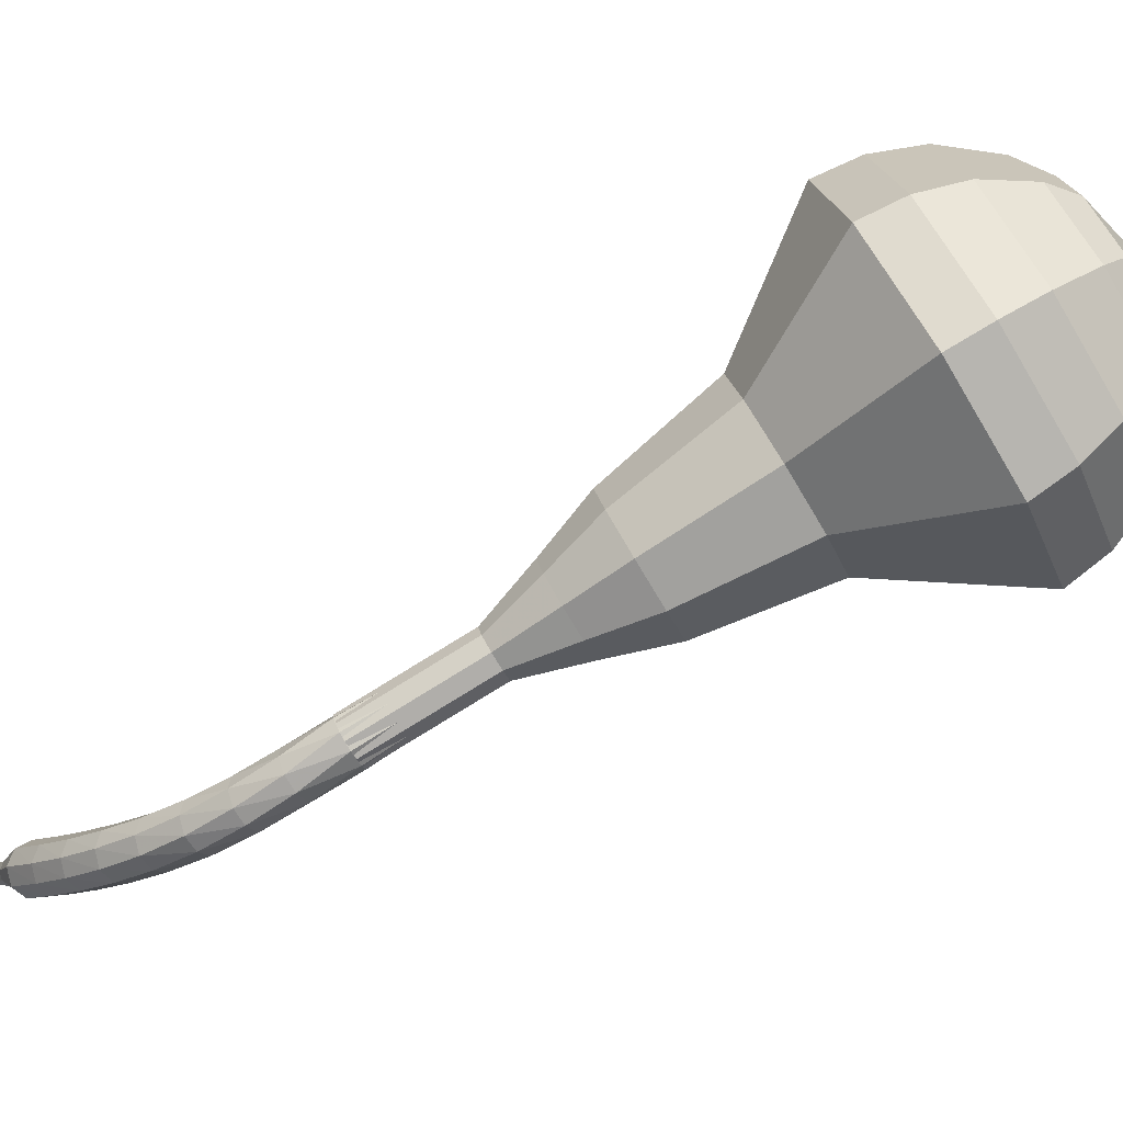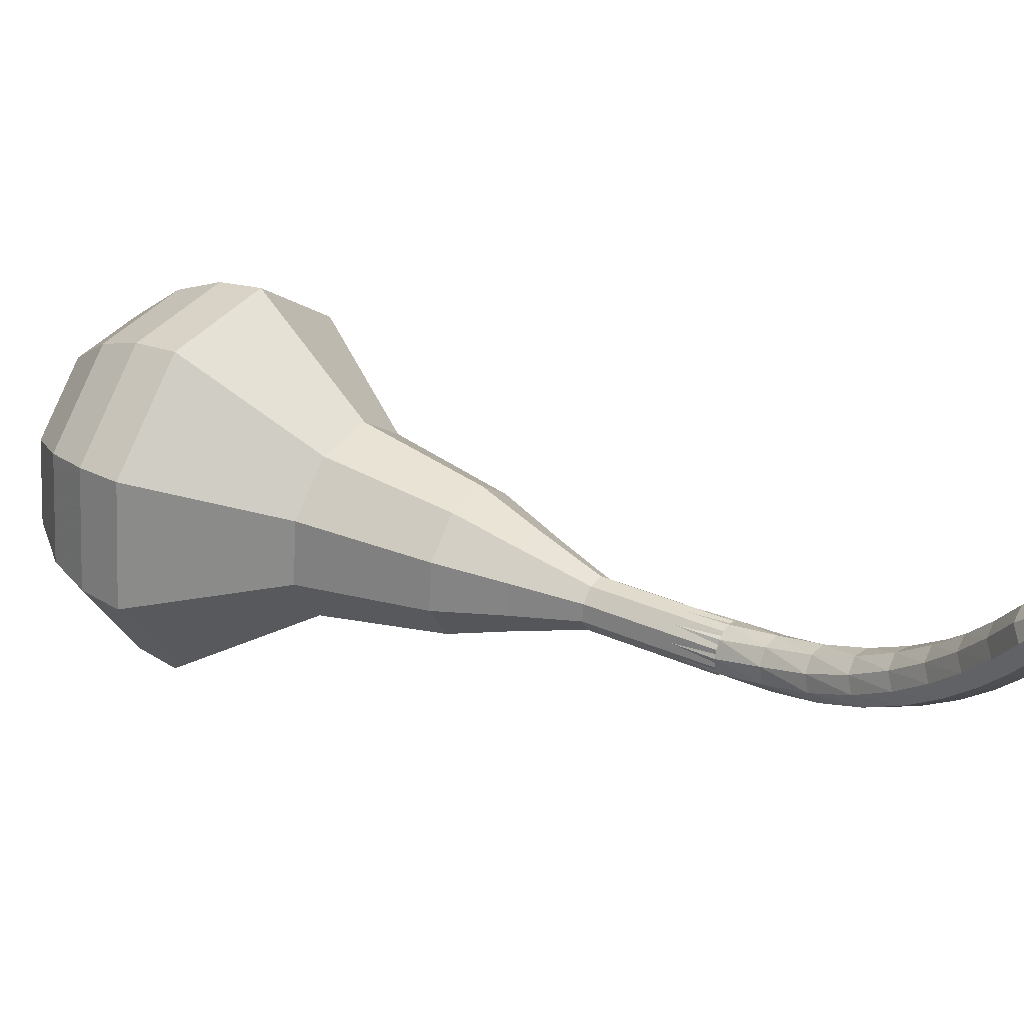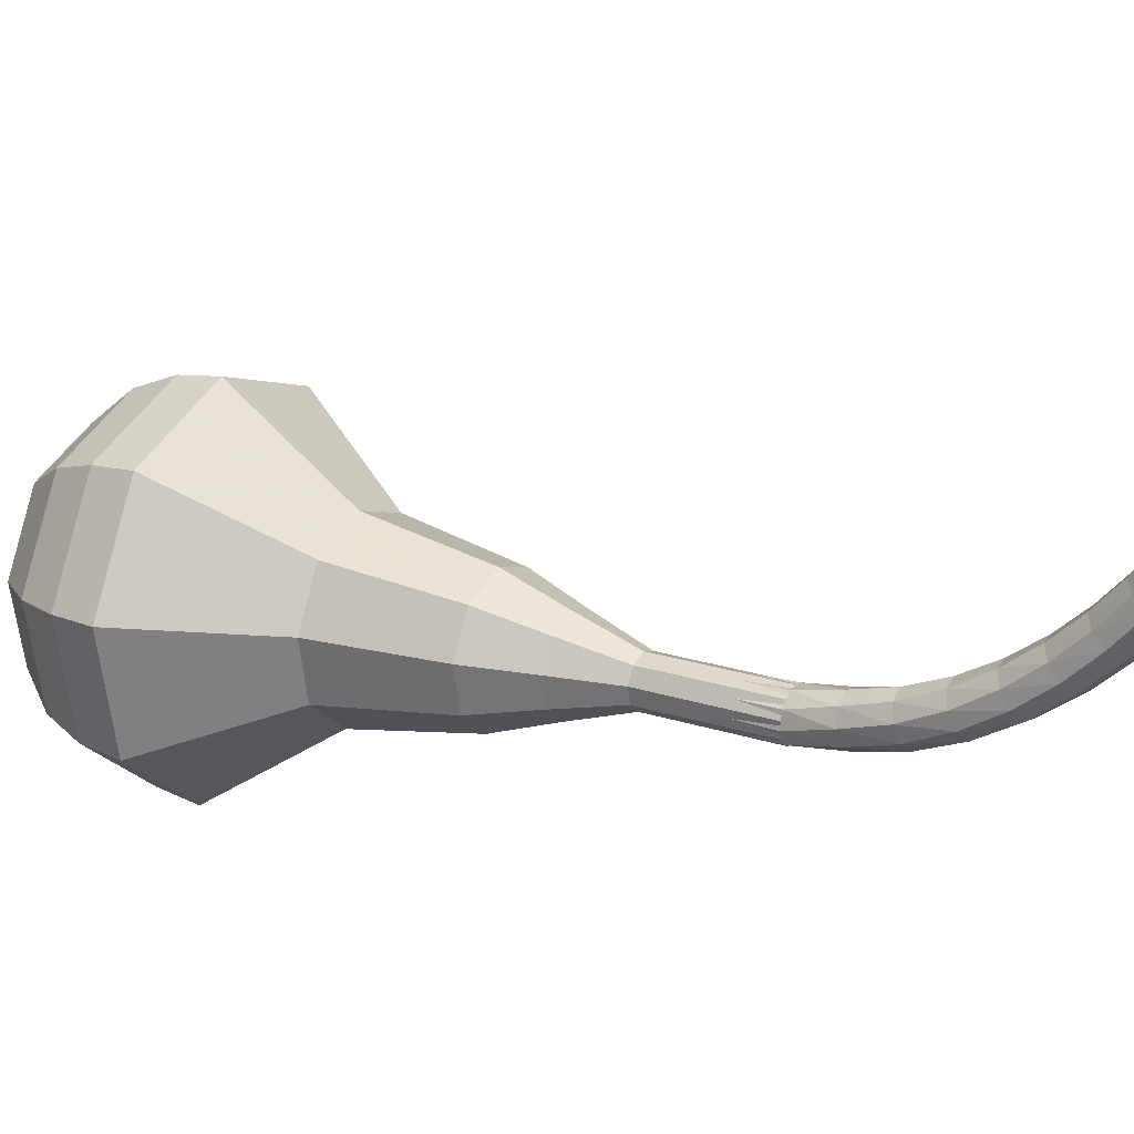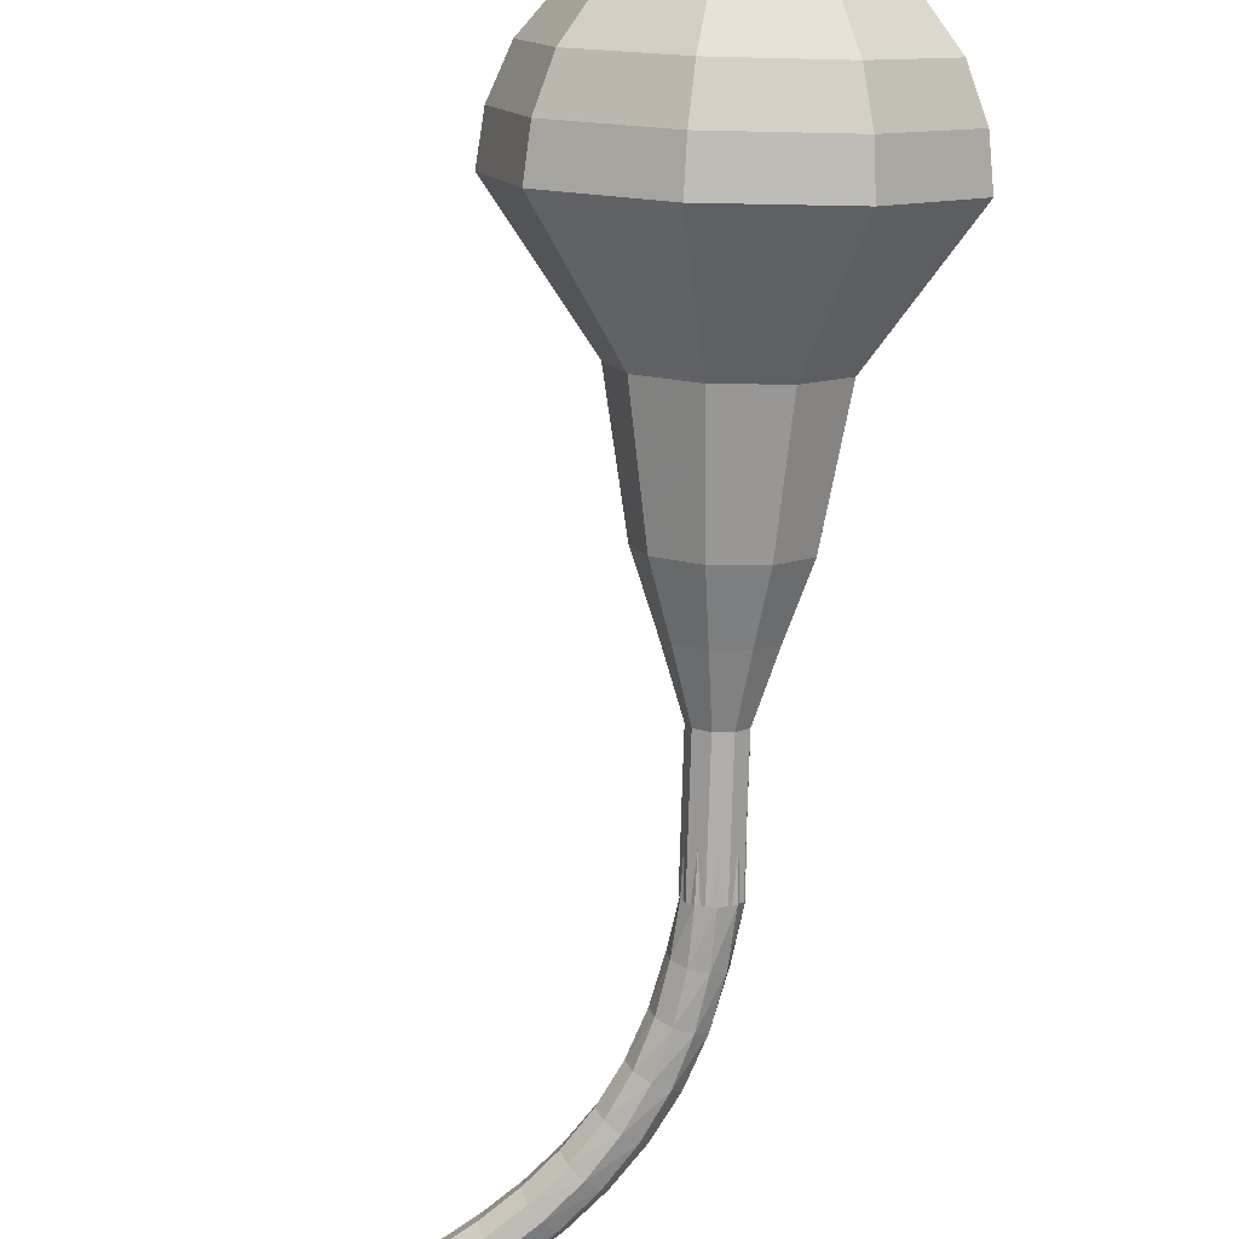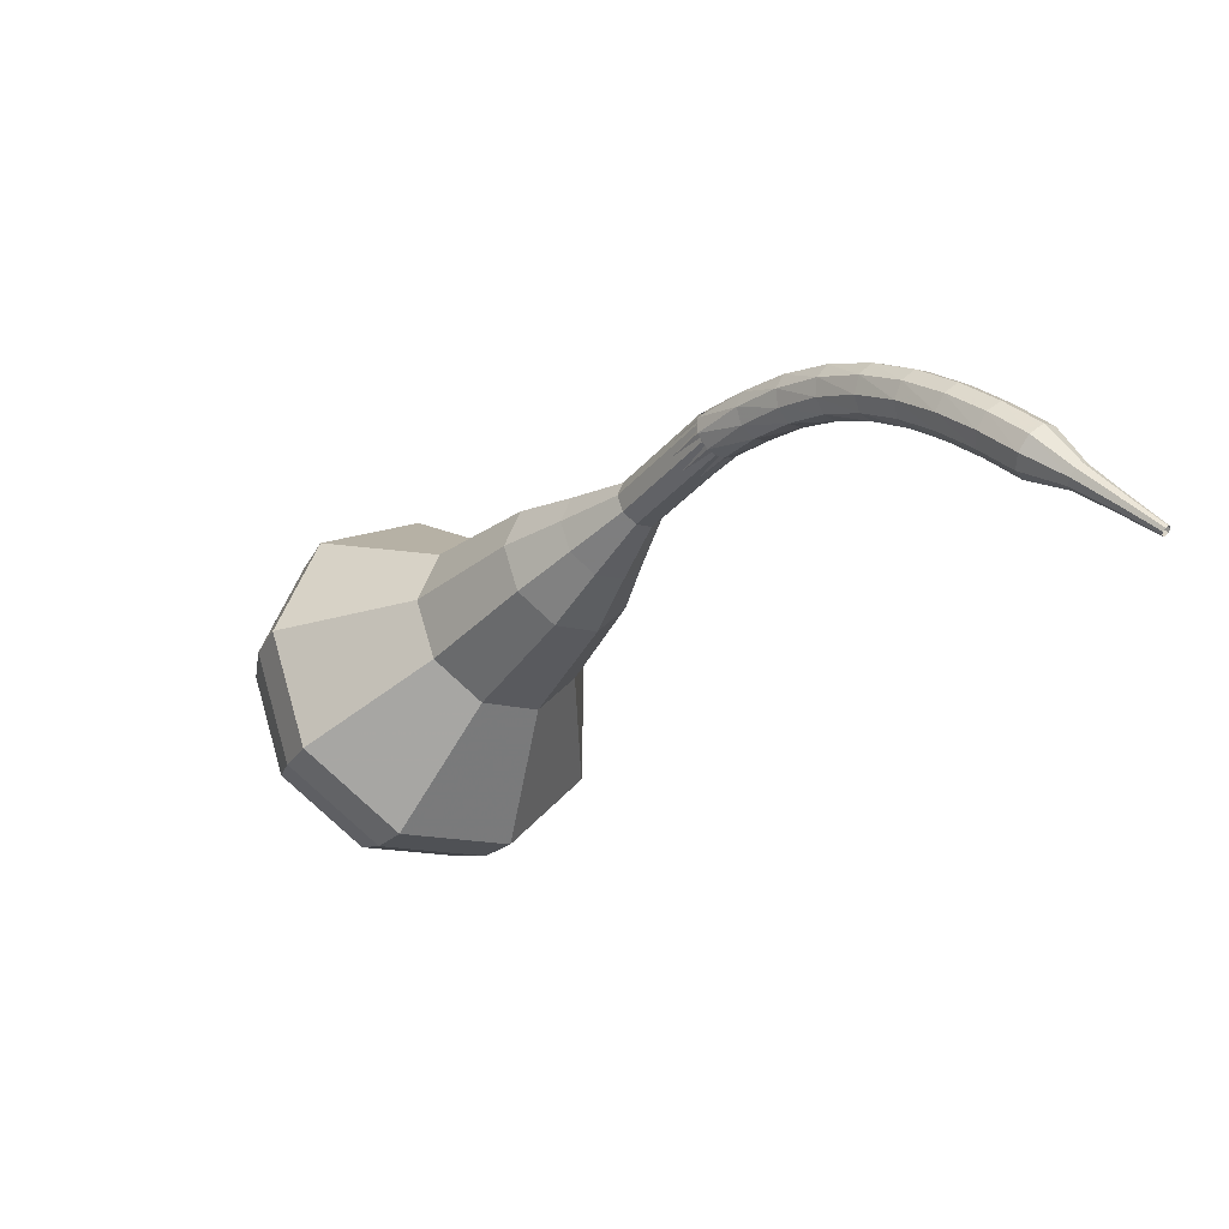
<metadata>
{"format":"obj","ext":"obj","renderer":"f3d","projection":"perspective","resolution":1024,"background":"white","views":[{"elev":14.5,"azim":74.3,"up":"+Y"},{"elev":-40.0,"azim":-87.5,"up":"+Y"},{"elev":-70.1,"azim":-99.7,"up":"+Y"},{"elev":71.6,"azim":-7.3,"up":"+Y"},{"elev":64.1,"azim":-113.0,"up":"+Z"}]}
</metadata>
<code>
g tube1
v 167.6 179.6 99.23
v 165.7 177.3 97.54
v 162.5 176.6 96.64
v 159.4 178 96.95
v 157.9 180.7 98.33
v 158.7 183.5 100.1
v 161.3 185 101.5
v 164.7 184.6 101.8
v 167.2 182.5 100.9
v 167.6 179.6 99.23
v 166.4 180.4 98.43
v 165.1 178.7 97.2
v 162.7 178.3 96.54
v 160.5 179.3 96.77
v 159.3 181.2 97.78
v 159.9 183.3 99.09
v 161.9 184.4 100.1
v 164.3 184.1 100.3
v 166.1 182.5 99.67
v 166.4 180.4 98.43
v 163 181.8 97.64
v 163 181.8 97.64
v 163 181.8 97.64
v 163 181.8 97.64
v 163 181.8 97.64
v 163 181.8 97.64
v 163 181.8 97.64
v 163 181.8 97.64
v 163 181.8 97.64
v 163 181.8 97.64
v 158.1 167.5 121.9
v 158.2 166.9 121.6
v 158.7 166.4 121.4
v 159.3 166.4 121.5
v 159.9 166.7 121.8
v 160 167.2 122.1
v 159.7 167.8 122.4
v 159.1 168 122.5
v 158.5 167.9 122.3
v 158.1 167.5 121.9
v 157.6 166.6 123.5
v 157.5 166 123.1
v 157.9 165.5 122.9
v 158.5 165.2 123
v 159.1 165.4 123.3
v 159.4 165.8 123.7
v 159.2 166.4 124.1
v 158.7 166.8 124.1
v 158.1 166.9 123.9
v 157.6 166.6 123.5
v 157 165.7 125
v 156.8 165.1 124.5
v 157.1 164.6 124.3
v 157.7 164.2 124.4
v 158.3 164.2 124.8
v 158.6 164.6 125.2
v 158.5 165.2 125.6
v 158.1 165.7 125.7
v 157.4 165.9 125.4
v 157 165.7 125
v 156.1 164.8 126.3
v 155.9 164.4 125.9
v 156.1 163.8 125.6
v 156.6 163.3 125.7
v 157.2 163.2 126.1
v 157.6 163.5 126.6
v 157.6 164.1 127
v 157.2 164.6 127.1
v 156.6 164.9 126.8
v 156.1 164.8 126.3
v 155.1 164.1 127.6
v 154.9 163.7 127.1
v 155 163.1 126.8
v 155.5 162.5 126.9
v 156 162.3 127.3
v 156.3 162.6 127.8
v 156.4 163.1 128.3
v 156.1 163.7 128.3
v 155.6 164.1 128.1
v 155.1 164.1 127.6
v 153.9 163.4 128.6
v 153.7 163 128.1
v 153.8 162.4 127.8
v 154.2 161.9 127.9
v 154.6 161.6 128.4
v 154.9 161.8 128.9
v 155 162.3 129.4
v 154.7 162.9 129.5
v 154.3 163.4 129.2
v 153.9 163.4 128.6
v 152.5 162.8 129.6
v 152.4 162.4 129
v 152.5 161.8 128.7
v 152.8 161.2 128.8
v 153.2 160.9 129.3
v 153.5 161.1 129.9
v 153.5 161.6 130.3
v 153.3 162.2 130.4
v 152.9 162.7 130.1
v 152.5 162.8 129.6
v 151.1 162.2 130.3
v 151 161.9 129.7
v 151.1 161.3 129.4
v 151.3 160.6 129.5
v 151.7 160.3 130
v 152 160.4 130.6
v 152 160.9 131.1
v 151.8 161.5 131.2
v 151.4 162 130.9
v 151.1 162.2 130.3
v 149.6 161.6 131
v 149.5 161.3 130.4
v 149.6 160.7 130
v 149.9 160.1 130.2
v 150.2 159.7 130.7
v 150.4 159.8 131.3
v 150.4 160.3 131.8
v 150.2 160.9 131.9
v 149.9 161.5 131.6
v 149.6 161.6 131
v 148.2 160.6 131.5
v 148.2 160.4 131.2
v 148.2 160.1 131.1
v 148.4 159.8 131.1
v 148.5 159.6 131.4
v 148.6 159.7 131.7
v 148.6 159.9 131.9
v 148.5 160.2 132
v 148.4 160.5 131.8
v 148.2 160.6 131.5
v 146.7 159.8 132
v 146.7 159.7 131.8
v 146.8 159.5 131.7
v 146.8 159.3 131.7
v 146.9 159.2 131.9
v 147 159.2 132.1
v 147 159.4 132.3
v 146.9 159.6 132.3
v 146.8 159.7 132.2
v 146.7 159.8 132
v 145.2 159.1 132.4
v 145.2 159 132.3
v 145.2 158.9 132.3
v 145.3 158.8 132.3
v 145.3 158.7 132.4
v 145.4 158.7 132.5
v 145.4 158.8 132.6
v 145.3 158.9 132.6
v 145.3 159 132.6
v 145.2 159.1 132.4
f 1 2 12
f 12 11 1
f 2 3 13
f 13 12 2
f 3 4 14
f 14 13 3
f 4 5 15
f 15 14 4
f 5 6 16
f 16 15 5
f 6 7 17
f 17 16 6
f 7 8 18
f 18 17 7
f 8 9 19
f 19 18 8
f 9 10 20
f 20 19 9
f 11 12 22
f 22 21 11
f 12 13 23
f 23 22 12
f 13 14 24
f 24 23 13
f 14 15 25
f 25 24 14
f 15 16 26
f 26 25 15
f 16 17 27
f 27 26 16
f 17 18 28
f 28 27 17
f 18 19 29
f 29 28 18
f 19 20 30
f 30 29 19
f 21 22 32
f 32 31 21
f 22 23 33
f 33 32 22
f 23 24 34
f 34 33 23
f 24 25 35
f 35 34 24
f 25 26 36
f 36 35 25
f 26 27 37
f 37 36 26
f 27 28 38
f 38 37 27
f 28 29 39
f 39 38 28
f 29 30 40
f 40 39 29
f 31 32 42
f 42 41 31
f 32 33 43
f 43 42 32
f 33 34 44
f 44 43 33
f 34 35 45
f 45 44 34
f 35 36 46
f 46 45 35
f 36 37 47
f 47 46 36
f 37 38 48
f 48 47 37
f 38 39 49
f 49 48 38
f 39 40 50
f 50 49 39
f 41 42 52
f 52 51 41
f 42 43 53
f 53 52 42
f 43 44 54
f 54 53 43
f 44 45 55
f 55 54 44
f 45 46 56
f 56 55 45
f 46 47 57
f 57 56 46
f 47 48 58
f 58 57 47
f 48 49 59
f 59 58 48
f 49 50 60
f 60 59 49
f 51 52 62
f 62 61 51
f 52 53 63
f 63 62 52
f 53 54 64
f 64 63 53
f 54 55 65
f 65 64 54
f 55 56 66
f 66 65 55
f 56 57 67
f 67 66 56
f 57 58 68
f 68 67 57
f 58 59 69
f 69 68 58
f 59 60 70
f 70 69 59
f 61 62 72
f 72 71 61
f 62 63 73
f 73 72 62
f 63 64 74
f 74 73 63
f 64 65 75
f 75 74 64
f 65 66 76
f 76 75 65
f 66 67 77
f 77 76 66
f 67 68 78
f 78 77 67
f 68 69 79
f 79 78 68
f 69 70 80
f 80 79 69
f 71 72 82
f 82 81 71
f 72 73 83
f 83 82 72
f 73 74 84
f 84 83 73
f 74 75 85
f 85 84 74
f 75 76 86
f 86 85 75
f 76 77 87
f 87 86 76
f 77 78 88
f 88 87 77
f 78 79 89
f 89 88 78
f 79 80 90
f 90 89 79
f 81 82 92
f 92 91 81
f 82 83 93
f 93 92 82
f 83 84 94
f 94 93 83
f 84 85 95
f 95 94 84
f 85 86 96
f 96 95 85
f 86 87 97
f 97 96 86
f 87 88 98
f 98 97 87
f 88 89 99
f 99 98 88
f 89 90 100
f 100 99 89
f 91 92 102
f 102 101 91
f 92 93 103
f 103 102 92
f 93 94 104
f 104 103 93
f 94 95 105
f 105 104 94
f 95 96 106
f 106 105 95
f 96 97 107
f 107 106 96
f 97 98 108
f 108 107 97
f 98 99 109
f 109 108 98
f 99 100 110
f 110 109 99
f 101 102 112
f 112 111 101
f 102 103 113
f 113 112 102
f 103 104 114
f 114 113 103
f 104 105 115
f 115 114 104
f 105 106 116
f 116 115 105
f 106 107 117
f 117 116 106
f 107 108 118
f 118 117 107
f 108 109 119
f 119 118 108
f 109 110 120
f 120 119 109
f 111 112 122
f 122 121 111
f 112 113 123
f 123 122 112
f 113 114 124
f 124 123 113
f 114 115 125
f 125 124 114
f 115 116 126
f 126 125 115
f 116 117 127
f 127 126 116
f 117 118 128
f 128 127 117
f 118 119 129
f 129 128 118
f 119 120 130
f 130 129 119
f 121 122 132
f 132 131 121
f 122 123 133
f 133 132 122
f 123 124 134
f 134 133 123
f 124 125 135
f 135 134 124
f 125 126 136
f 136 135 125
f 126 127 137
f 137 136 126
f 127 128 138
f 138 137 127
f 128 129 139
f 139 138 128
f 129 130 140
f 140 139 129
f 131 132 142
f 142 141 131
f 132 133 143
f 143 142 132
f 133 134 144
f 144 143 133
f 134 135 145
f 145 144 134
f 135 136 146
f 146 145 135
f 136 137 147
f 147 146 136
f 137 138 148
f 148 147 137
f 138 139 149
f 149 148 138
f 139 140 150
f 150 149 139
v 160 166.9 121.9
v 159.7 166.5 121.6
v 159 166.3 121.4
v 158.4 166.6 121.5
v 158.1 167.2 121.8
v 158.2 167.7 122.1
v 158.8 168 122.4
v 159.4 168 122.5
v 159.9 167.5 122.3
v 160 166.9 121.9
v 160.4 168.3 119.7
v 160 167.8 119.4
v 159.4 167.7 119.2
v 158.7 168 119.2
v 158.4 168.5 119.5
v 158.6 169.1 119.9
v 159.1 169.4 120.2
v 159.8 169.3 120.2
v 160.3 168.9 120
v 160.4 168.3 119.7
v 160.8 169.6 117.5
v 160.4 169.2 117.1
v 159.7 169 116.9
v 159.1 169.3 117
v 158.8 169.9 117.3
v 159 170.4 117.6
v 159.5 170.7 117.9
v 160.2 170.7 118
v 160.7 170.2 117.8
v 160.8 169.6 117.5
v 162 170.8 115.2
v 161.3 169.9 114.6
v 160.1 169.7 114.2
v 158.9 170.2 114.4
v 158.3 171.2 114.9
v 158.6 172.2 115.6
v 159.6 172.8 116.1
v 160.9 172.7 116.2
v 161.8 171.9 115.8
v 162 170.8 115.2
v 163.2 171.9 113
v 162.2 170.6 112
v 160.4 170.2 111.5
v 158.6 171 111.7
v 157.8 172.5 112.5
v 158.2 174.1 113.5
v 159.7 175 114.3
v 161.6 174.7 114.4
v 163 173.5 113.9
v 163.2 171.9 113
v 164.9 174.3 108.5
v 163.5 172.6 107.2
v 161.1 172.1 106.5
v 158.7 173.1 106.8
v 157.6 175.2 107.8
v 158.2 177.3 109.2
v 160.2 178.5 110.2
v 162.7 178.2 110.4
v 164.6 176.5 109.8
v 164.9 174.3 108.5
v 169.2 176 104
v 166.5 172.5 101.4
v 161.6 171.6 100.1
v 156.9 173.7 100.6
v 154.6 177.8 102.6
v 155.8 182 105.4
v 159.8 184.3 107.4
v 164.9 183.7 107.9
v 168.6 180.4 106.6
v 169.2 176 104
v 169.3 177 102.4
v 166.6 173.7 99.94
v 161.9 172.8 98.62
v 157.4 174.8 99.08
v 155.1 178.7 101.1
v 156.2 182.8 103.7
v 160.2 185.1 105.7
v 165.1 184.5 106.2
v 168.7 181.3 104.9
v 169.3 177 102.4
v 168.8 178.2 100.8
v 166.4 175.2 98.61
v 162.2 174.4 97.43
v 158.1 176.2 97.84
v 156.1 179.7 99.64
v 157.1 183.3 102
v 160.6 185.4 103.8
v 165 184.9 104.2
v 168.3 182 103
v 168.8 178.2 100.8
v 167.6 179.6 99.23
v 165.7 177.3 97.54
v 162.5 176.6 96.64
v 159.4 178 96.95
v 157.9 180.7 98.33
v 158.7 183.5 100.1
v 161.3 185 101.5
v 164.7 184.6 101.8
v 167.2 182.5 100.9
v 167.6 179.6 99.23
v 166.4 180.4 98.43
v 165.1 178.7 97.2
v 162.7 178.3 96.54
v 160.5 179.3 96.77
v 159.3 181.2 97.78
v 159.9 183.3 99.09
v 161.9 184.4 100.1
v 164.3 184.1 100.3
v 166.1 182.5 99.67
v 166.4 180.4 98.43
v 163 181.8 97.64
v 163 181.8 97.64
v 163 181.8 97.64
v 163 181.8 97.64
v 163 181.8 97.64
v 163 181.8 97.64
v 163 181.8 97.64
v 163 181.8 97.64
v 163 181.8 97.64
v 163 181.8 97.64
f 151 152 162
f 162 161 151
f 152 153 163
f 163 162 152
f 153 154 164
f 164 163 153
f 154 155 165
f 165 164 154
f 155 156 166
f 166 165 155
f 156 157 167
f 167 166 156
f 157 158 168
f 168 167 157
f 158 159 169
f 169 168 158
f 159 160 170
f 170 169 159
f 161 162 172
f 172 171 161
f 162 163 173
f 173 172 162
f 163 164 174
f 174 173 163
f 164 165 175
f 175 174 164
f 165 166 176
f 176 175 165
f 166 167 177
f 177 176 166
f 167 168 178
f 178 177 167
f 168 169 179
f 179 178 168
f 169 170 180
f 180 179 169
f 171 172 182
f 182 181 171
f 172 173 183
f 183 182 172
f 173 174 184
f 184 183 173
f 174 175 185
f 185 184 174
f 175 176 186
f 186 185 175
f 176 177 187
f 187 186 176
f 177 178 188
f 188 187 177
f 178 179 189
f 189 188 178
f 179 180 190
f 190 189 179
f 181 182 192
f 192 191 181
f 182 183 193
f 193 192 182
f 183 184 194
f 194 193 183
f 184 185 195
f 195 194 184
f 185 186 196
f 196 195 185
f 186 187 197
f 197 196 186
f 187 188 198
f 198 197 187
f 188 189 199
f 199 198 188
f 189 190 200
f 200 199 189
f 191 192 202
f 202 201 191
f 192 193 203
f 203 202 192
f 193 194 204
f 204 203 193
f 194 195 205
f 205 204 194
f 195 196 206
f 206 205 195
f 196 197 207
f 207 206 196
f 197 198 208
f 208 207 197
f 198 199 209
f 209 208 198
f 199 200 210
f 210 209 199
f 201 202 212
f 212 211 201
f 202 203 213
f 213 212 202
f 203 204 214
f 214 213 203
f 204 205 215
f 215 214 204
f 205 206 216
f 216 215 205
f 206 207 217
f 217 216 206
f 207 208 218
f 218 217 207
f 208 209 219
f 219 218 208
f 209 210 220
f 220 219 209
f 211 212 222
f 222 221 211
f 212 213 223
f 223 222 212
f 213 214 224
f 224 223 213
f 214 215 225
f 225 224 214
f 215 216 226
f 226 225 215
f 216 217 227
f 227 226 216
f 217 218 228
f 228 227 217
f 218 219 229
f 229 228 218
f 219 220 230
f 230 229 219
f 221 222 232
f 232 231 221
f 222 223 233
f 233 232 222
f 223 224 234
f 234 233 223
f 224 225 235
f 235 234 224
f 225 226 236
f 236 235 225
f 226 227 237
f 237 236 226
f 227 228 238
f 238 237 227
f 228 229 239
f 239 238 228
f 229 230 240
f 240 239 229
f 231 232 242
f 242 241 231
f 232 233 243
f 243 242 232
f 233 234 244
f 244 243 233
f 234 235 245
f 245 244 234
f 235 236 246
f 246 245 235
f 236 237 247
f 247 246 236
f 237 238 248
f 248 247 237
f 238 239 249
f 249 248 238
f 239 240 250
f 250 249 239
f 241 242 252
f 252 251 241
f 242 243 253
f 253 252 242
f 243 244 254
f 254 253 243
f 244 245 255
f 255 254 244
f 245 246 256
f 256 255 245
f 246 247 257
f 257 256 246
f 247 248 258
f 258 257 247
f 248 249 259
f 259 258 248
f 249 250 260
f 260 259 249
f 251 252 262
f 262 261 251
f 252 253 263
f 263 262 252
f 253 254 264
f 264 263 253
f 254 255 265
f 265 264 254
f 255 256 266
f 266 265 255
f 256 257 267
f 267 266 256
f 257 258 268
f 268 267 257
f 258 259 269
f 269 268 258
f 259 260 270
f 270 269 259
g

</code>
